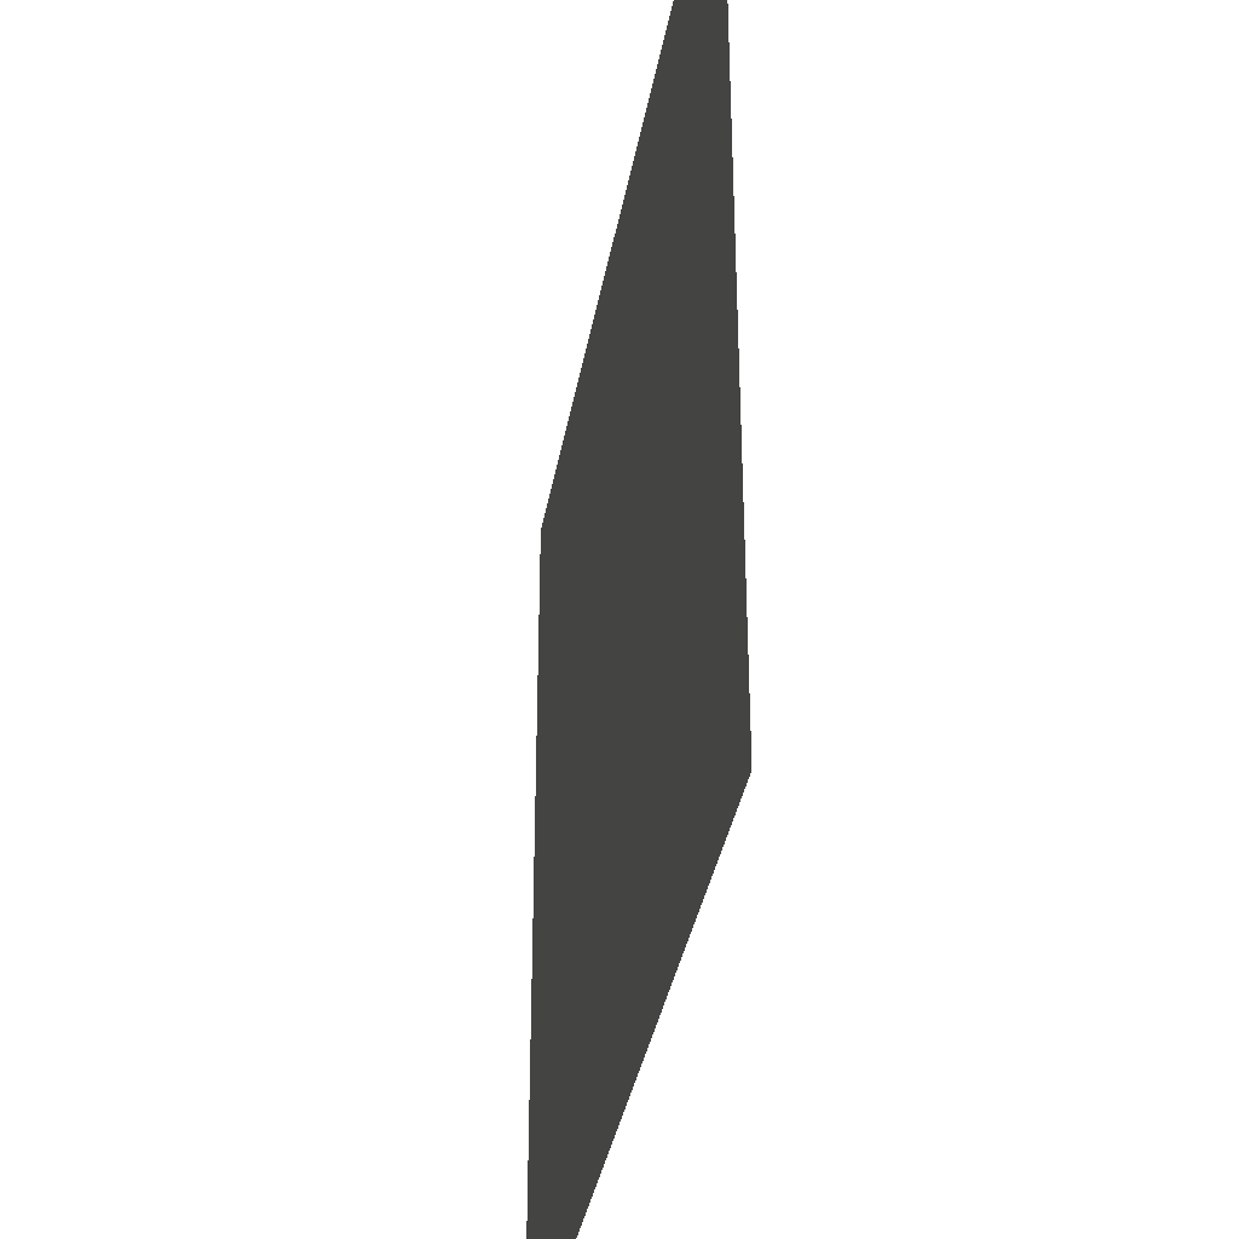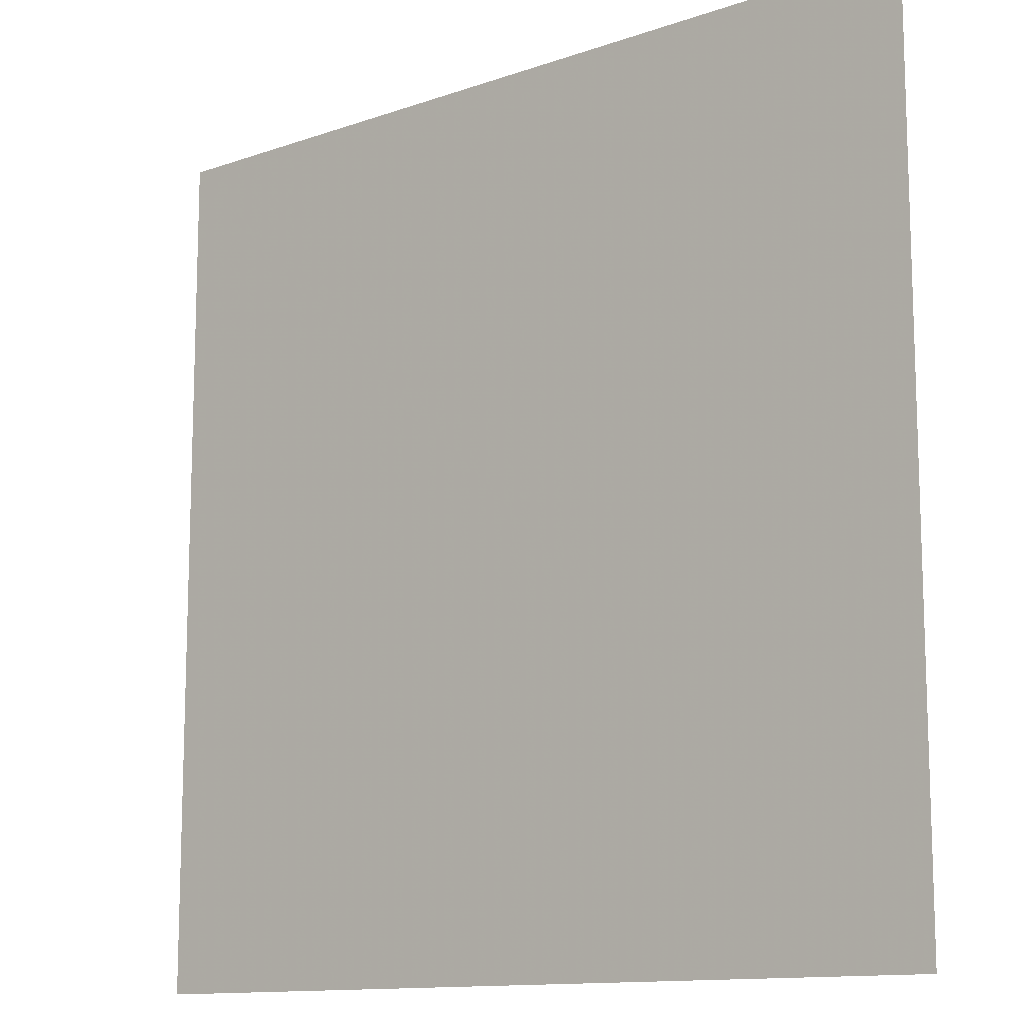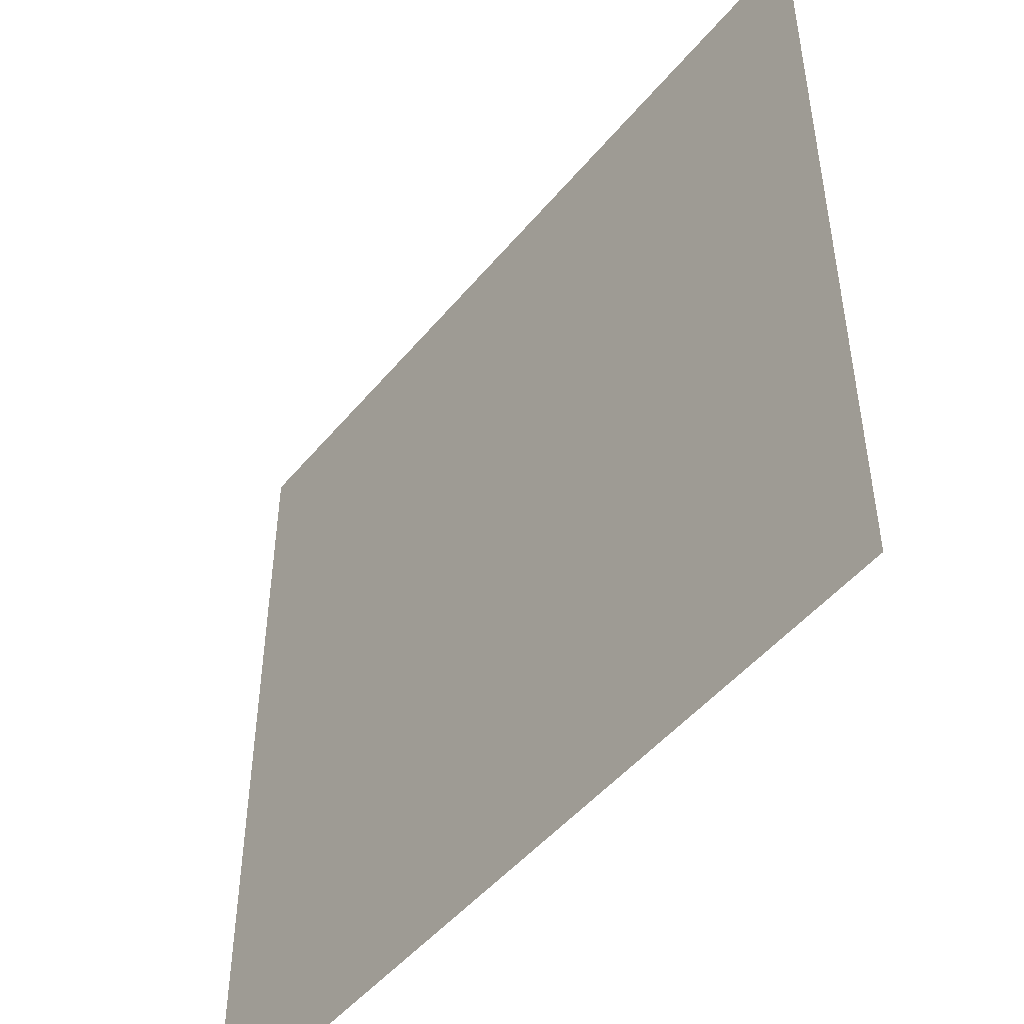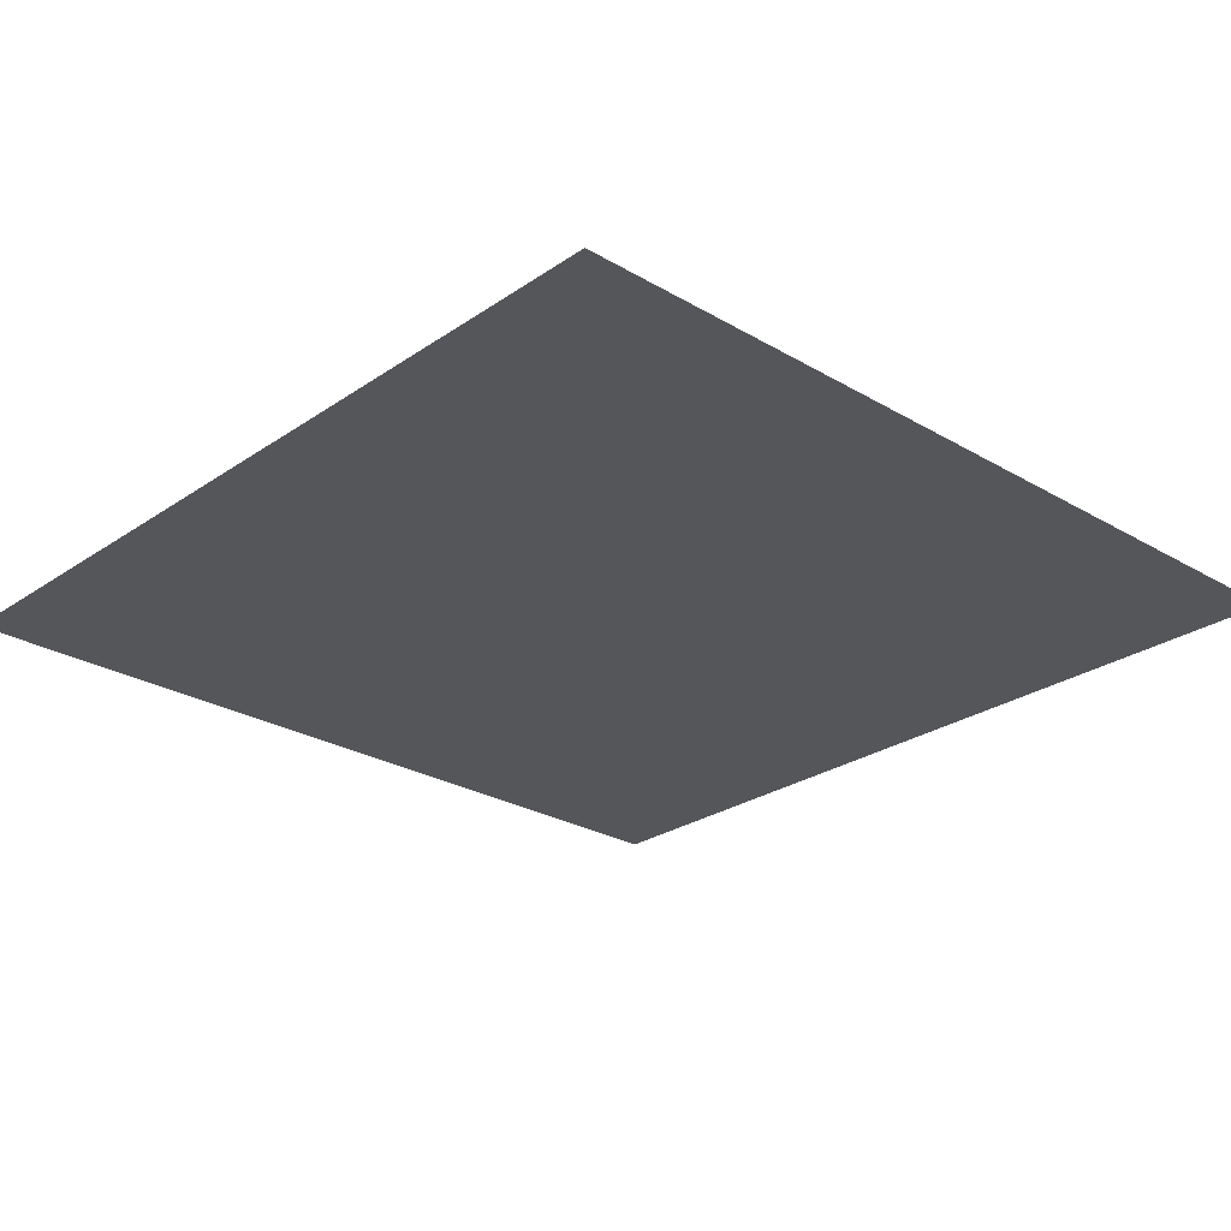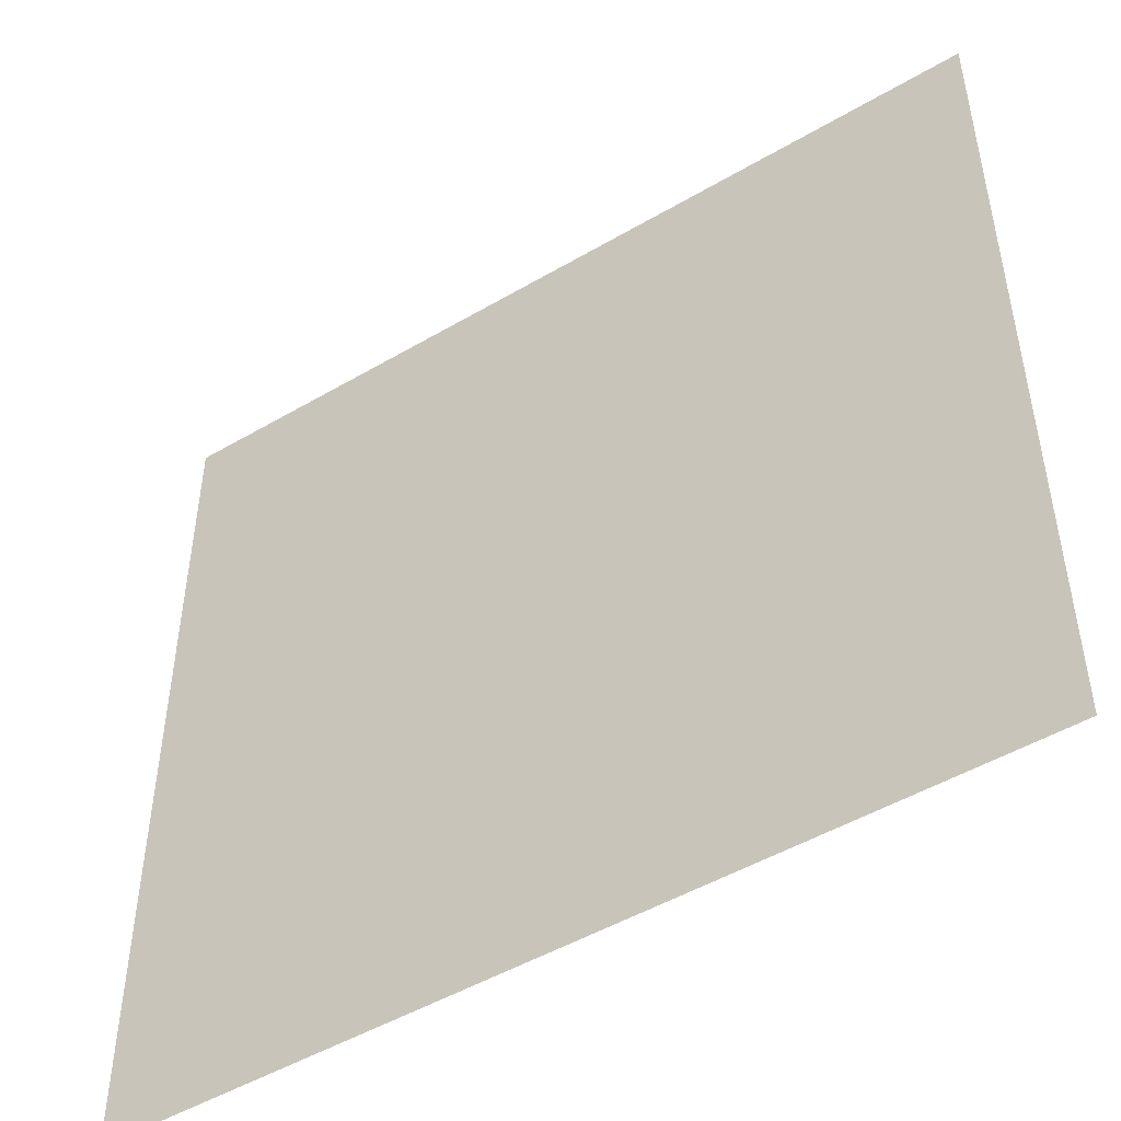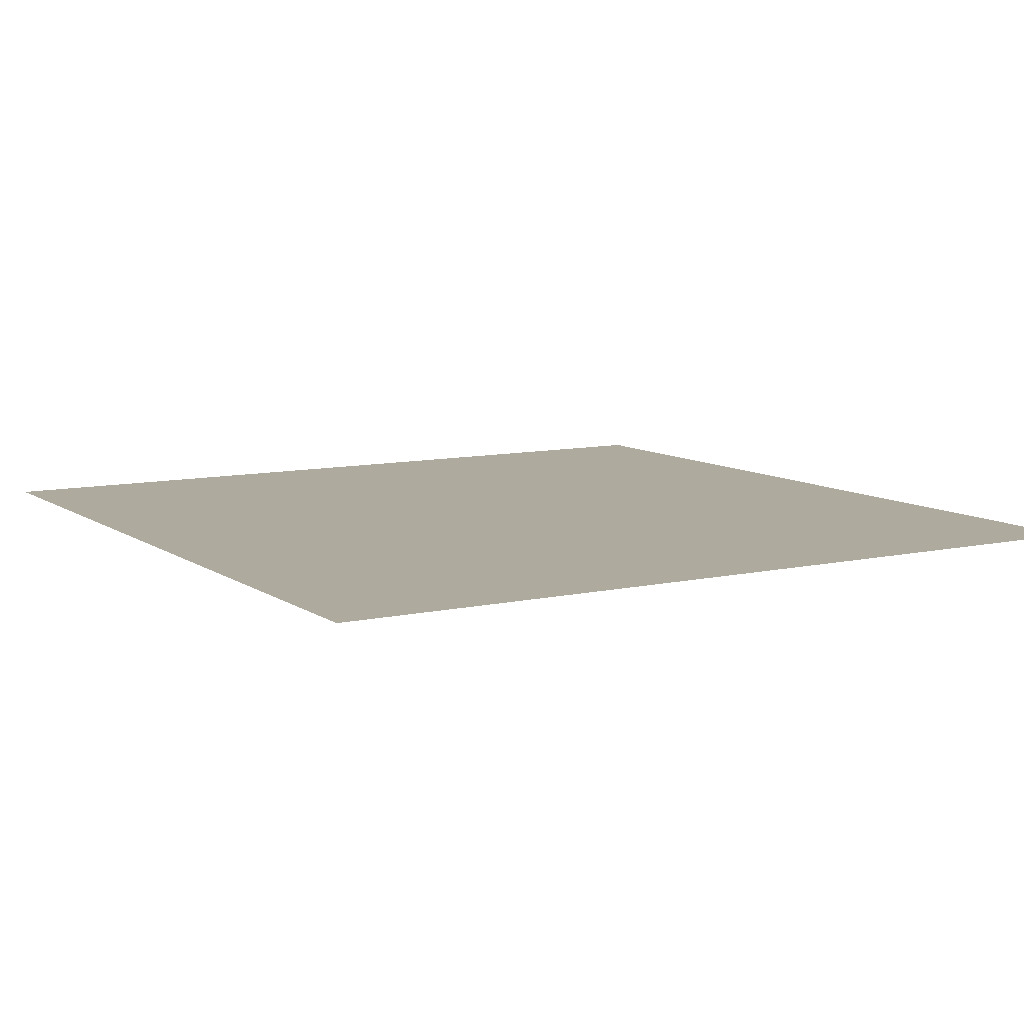
<metadata>
{"format":"obj","ext":"obj","renderer":"f3d","projection":"perspective","resolution":1024,"background":"white","views":[{"elev":-37.3,"azim":-100.1,"up":"+Z"},{"elev":-12.4,"azim":-140.6,"up":"+Z"},{"elev":-48.7,"azim":52.3,"up":"+Z"},{"elev":-26.1,"azim":-42.9,"up":"+Y"},{"elev":-49.1,"azim":-146.9,"up":"+Z"},{"elev":9.3,"azim":-120.7,"up":"+Y"}]}
</metadata>
<code>
v -0.5 -2.531 -0.5
v 0.5 -2.531 -0.5
v 0.5 -2.531 0.5
v -0.5 -2.531 0.5
f 1 2 3
f 1 3 4

</code>
